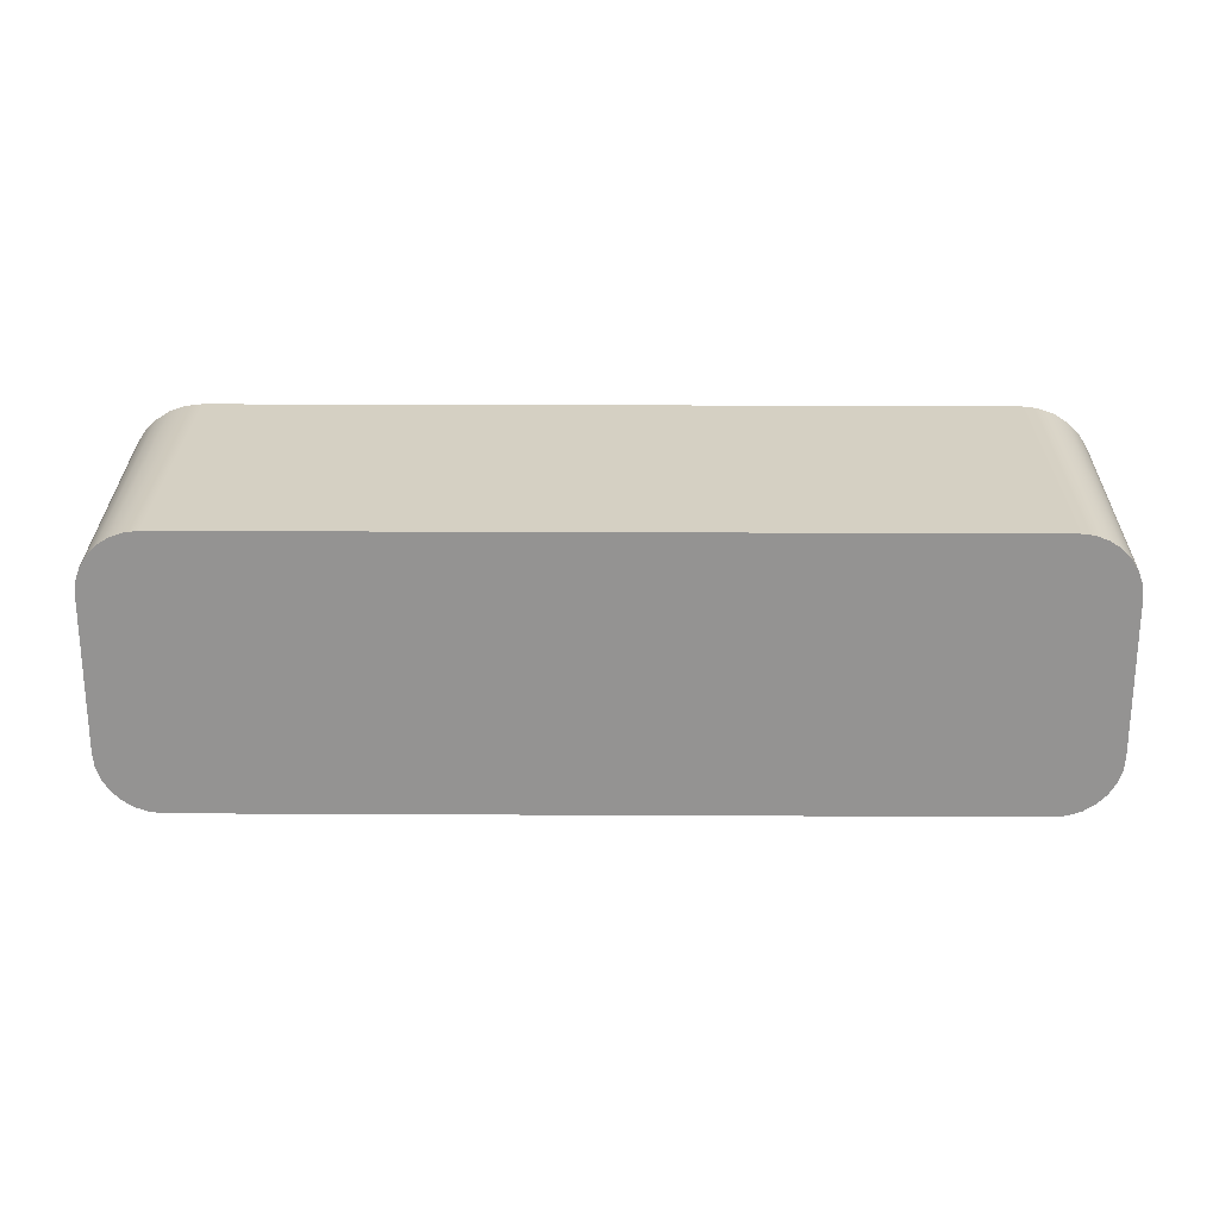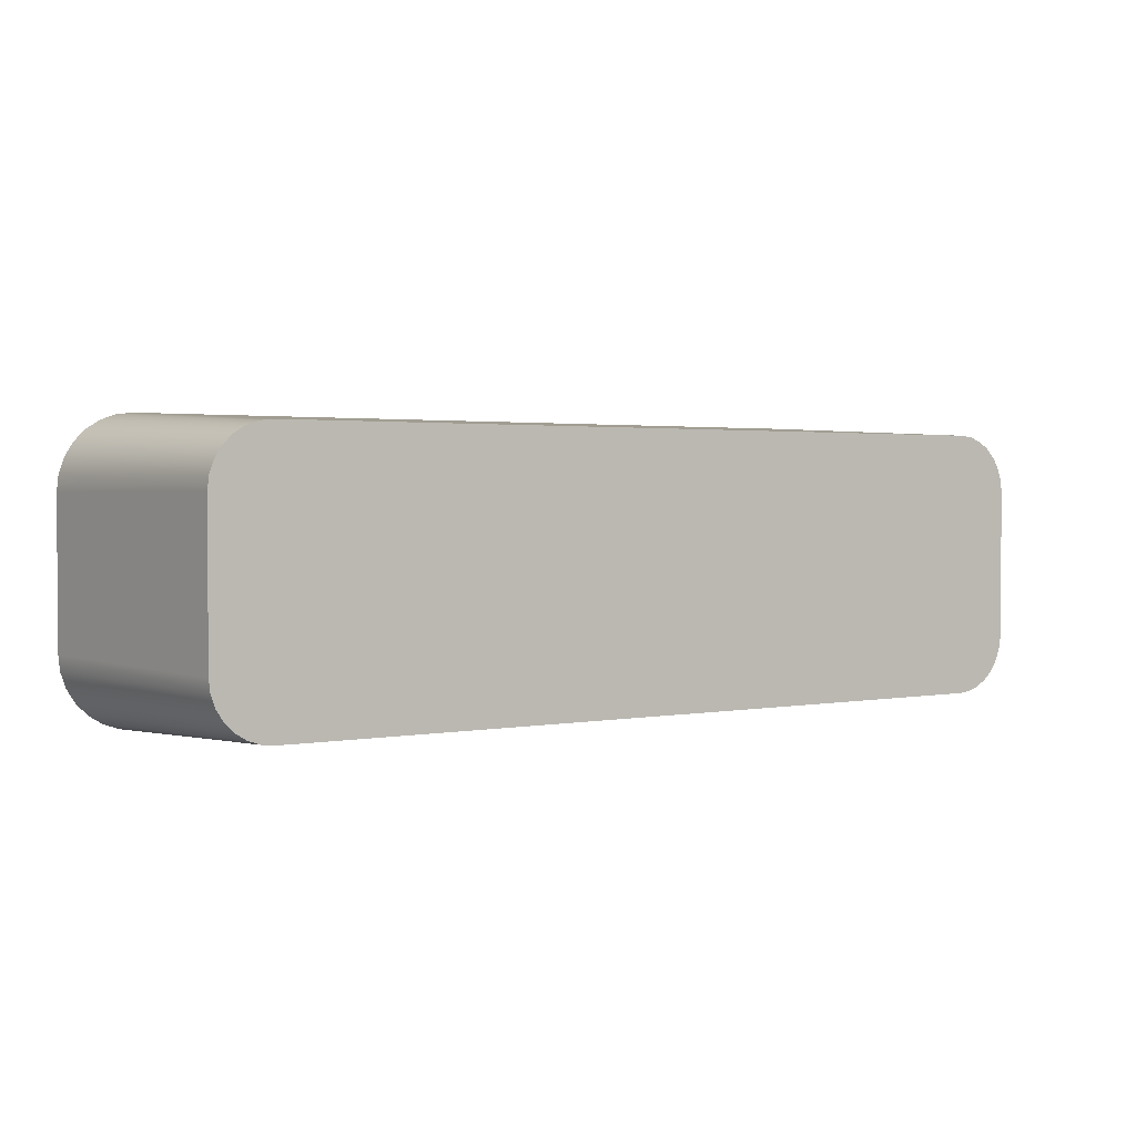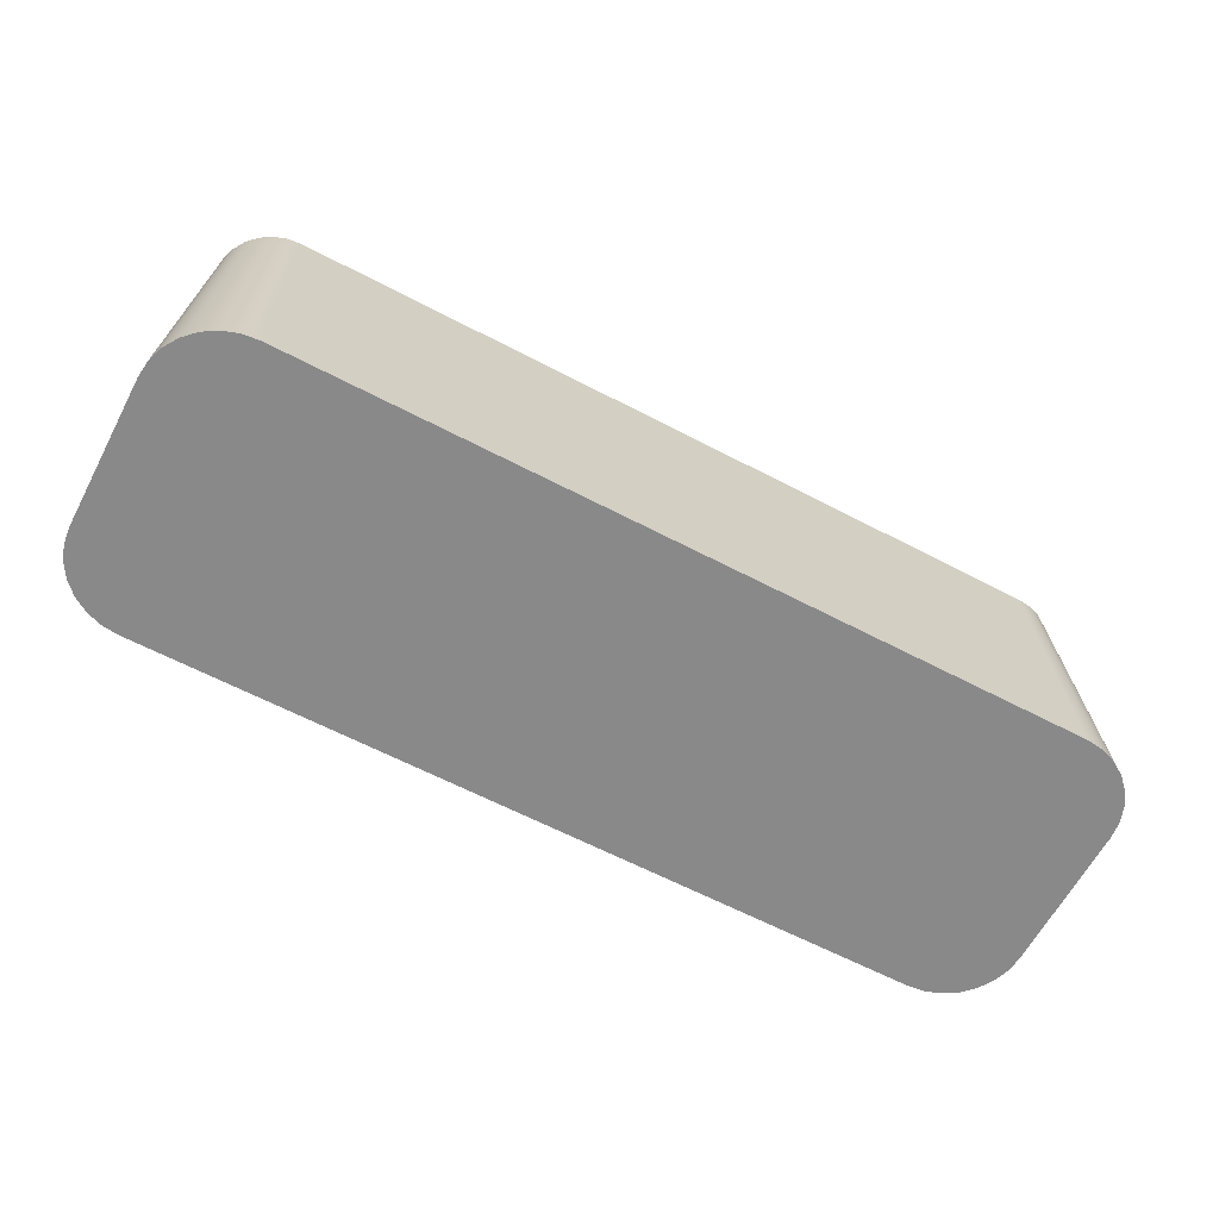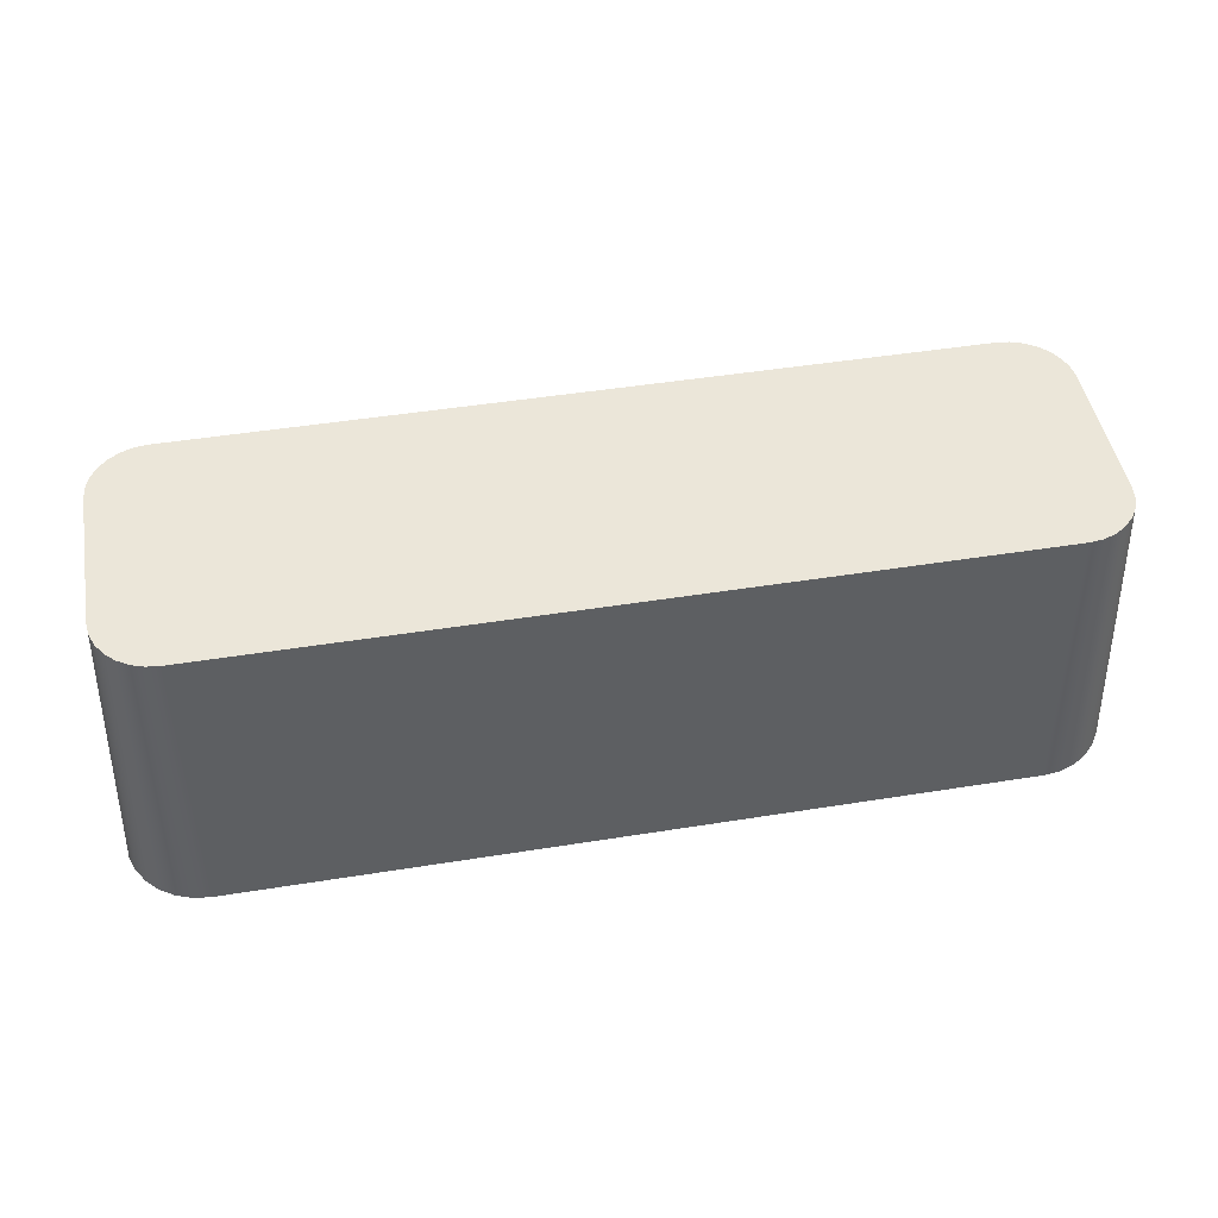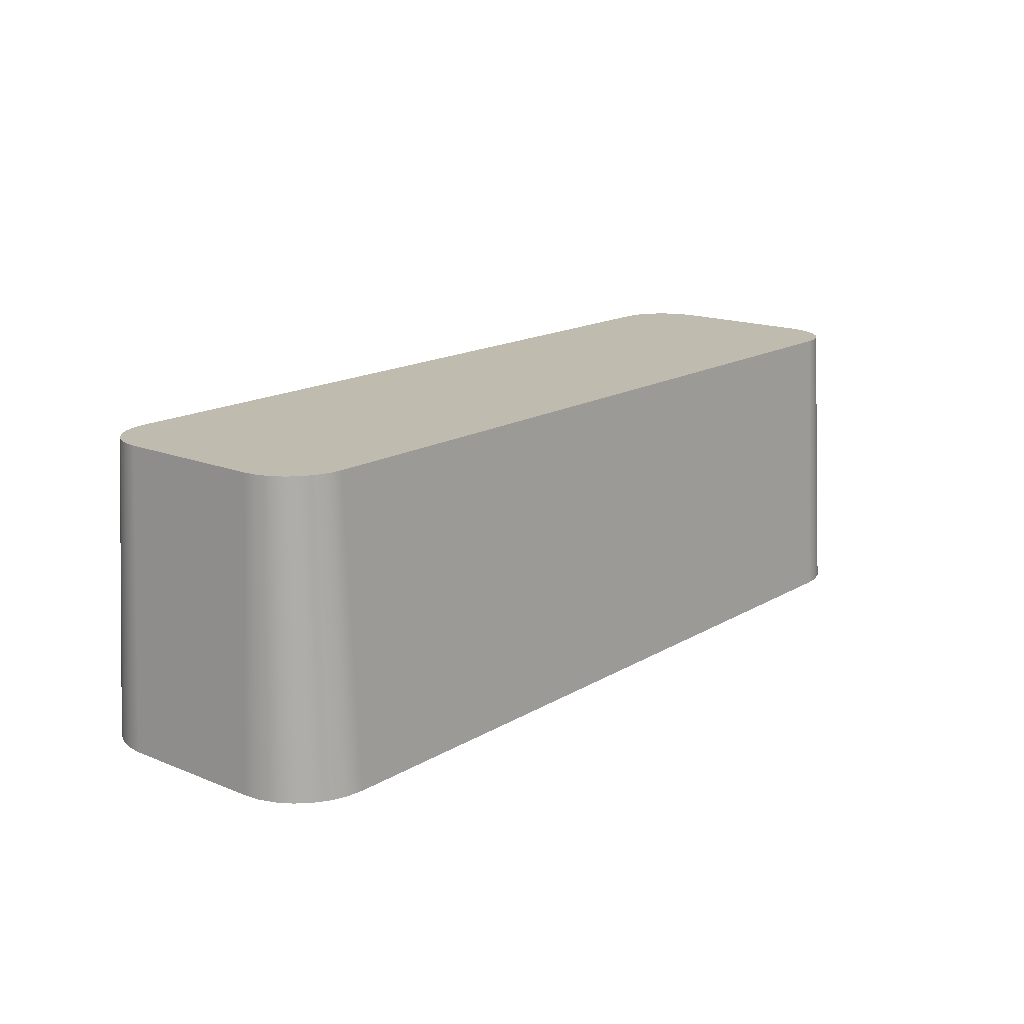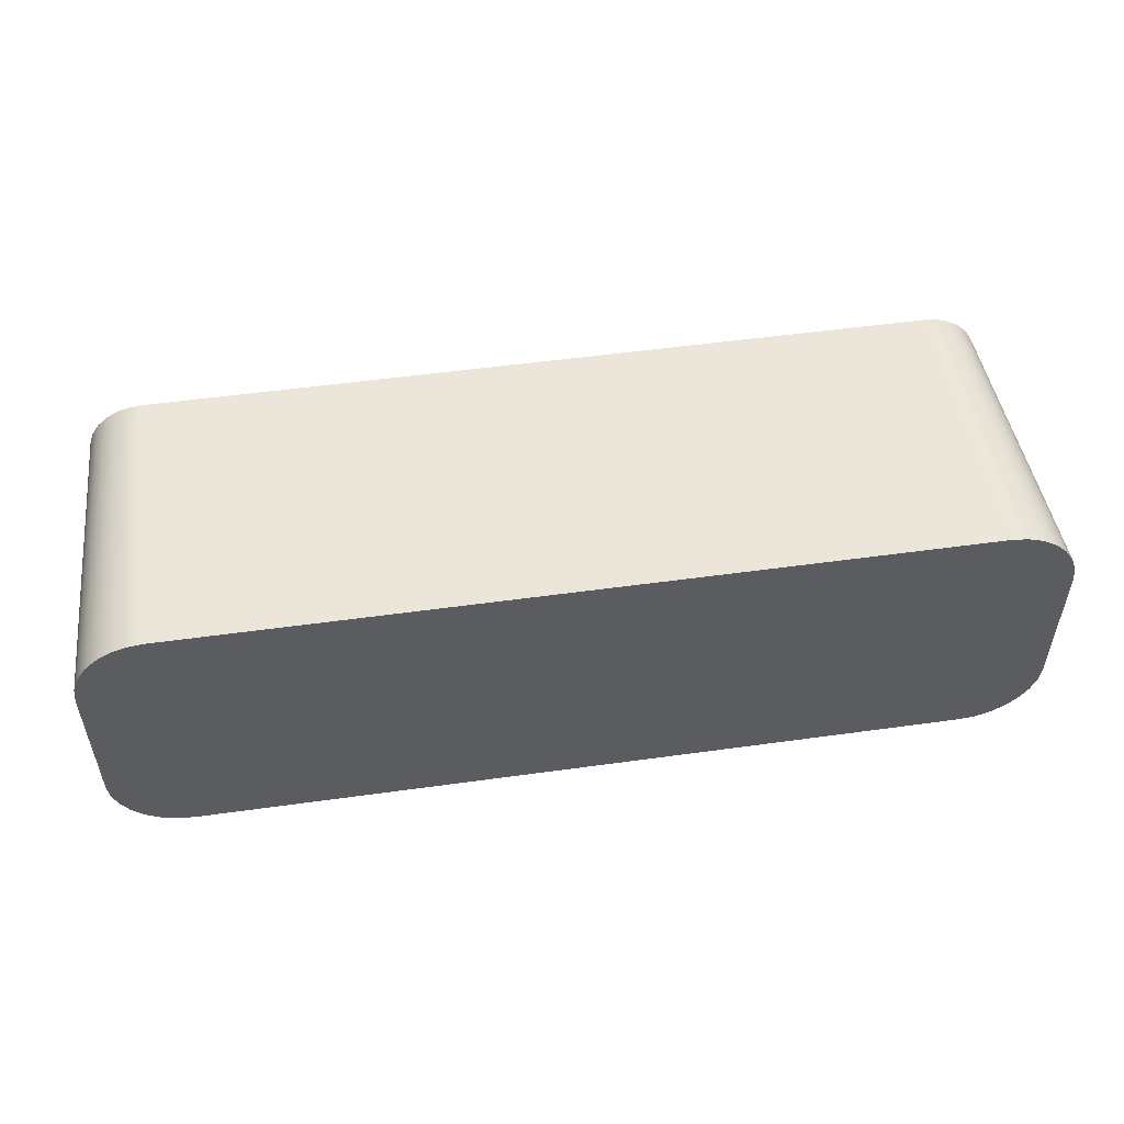
<metadata>
{"format":"obj","ext":"obj","renderer":"f3d","projection":"perspective","resolution":1024,"background":"white","views":[{"elev":23.1,"azim":-179.5,"up":"+Z"},{"elev":2.0,"azim":145.7,"up":"+Z"},{"elev":-63.0,"azim":152.1,"up":"+Y"},{"elev":47.1,"azim":-10.3,"up":"+Y"},{"elev":16.1,"azim":129.8,"up":"+Y"},{"elev":52.4,"azim":-8.5,"up":"+Z"}]}
</metadata>
<code>
v 3.8 0.8 3.258
v 1.7 0.8 3.258
v 1.7 0 3.3
v 3.8 0 3.3
v 1.7 0.8 3.258
v 1.665 0.8 3.254
v 1.631 0.8 3.242
v 1.601 0.8 3.224
v 1.576 0.8 3.199
v 1.558 0.8 3.169
v 1.546 0.8 3.135
v 1.542 0.8 3.1
v 1.5 0 3.1
v 1.505 0 3.145
v 1.52 0 3.187
v 1.544 0 3.225
v 1.575 0 3.256
v 1.613 0 3.28
v 1.655 0 3.295
v 1.7 0 3.3
v 1.542 0.8 3.1
v 1.542 0.8 2.7
v 1.5 0 2.7
v 1.5 0 3.1
v 1.542 0.8 2.7
v 1.546 0.8 2.665
v 1.558 0.8 2.631
v 1.576 0.8 2.601
v 1.601 0.8 2.576
v 1.631 0.8 2.558
v 1.665 0.8 2.546
v 1.7 0.8 2.542
v 1.7 0 2.5
v 1.655 0 2.505
v 1.613 0 2.52
v 1.575 0 2.544
v 1.544 0 2.575
v 1.52 0 2.613
v 1.505 0 2.655
v 1.5 0 2.7
v 1.7 0.8 2.542
v 3.8 0.8 2.542
v 3.8 0 2.5
v 1.7 0 2.5
v 3.8 0.8 2.542
v 3.835 0.8 2.546
v 3.869 0.8 2.558
v 3.899 0.8 2.576
v 3.924 0.8 2.601
v 3.942 0.8 2.631
v 3.954 0.8 2.665
v 3.958 0.8 2.7
v 4 0 2.7
v 3.995 0 2.655
v 3.98 0 2.613
v 3.956 0 2.575
v 3.925 0 2.544
v 3.887 0 2.52
v 3.845 0 2.505
v 3.8 0 2.5
v 3.958 0.8 2.7
v 3.958 0.8 3.1
v 4 0 3.1
v 4 0 2.7
v 3.958 0.8 3.1
v 3.954 0.8 3.135
v 3.942 0.8 3.169
v 3.924 0.8 3.199
v 3.899 0.8 3.224
v 3.869 0.8 3.242
v 3.835 0.8 3.254
v 3.8 0.8 3.258
v 3.8 0 3.3
v 3.845 0 3.295
v 3.887 0 3.28
v 3.925 0 3.256
v 3.956 0 3.225
v 3.98 0 3.187
v 3.995 0 3.145
v 4 0 3.1
v 1.7 0.8 3.258
v 3.8 0.8 3.258
v 3.835 0.8 3.254
v 3.869 0.8 3.242
v 3.899 0.8 3.224
v 3.924 0.8 3.199
v 3.942 0.8 3.169
v 3.954 0.8 3.135
v 3.958 0.8 3.1
v 3.958 0.8 2.7
v 3.954 0.8 2.665
v 3.942 0.8 2.631
v 3.924 0.8 2.601
v 3.899 0.8 2.576
v 3.869 0.8 2.558
v 3.835 0.8 2.546
v 3.8 0.8 2.542
v 1.7 0.8 2.542
v 1.665 0.8 2.546
v 1.631 0.8 2.558
v 1.601 0.8 2.576
v 1.576 0.8 2.601
v 1.558 0.8 2.631
v 1.546 0.8 2.665
v 1.542 0.8 2.7
v 1.542 0.8 3.1
v 1.546 0.8 3.135
v 1.558 0.8 3.169
v 1.576 0.8 3.199
v 1.601 0.8 3.224
v 1.631 0.8 3.242
v 1.665 0.8 3.254
v 4 0 3.1
v 3.995 0 3.145
v 3.98 0 3.187
v 3.956 0 3.225
v 3.925 0 3.256
v 3.887 0 3.28
v 3.845 0 3.295
v 3.8 0 3.3
v 1.7 0 3.3
v 1.655 0 3.295
v 1.613 0 3.28
v 1.575 0 3.256
v 1.544 0 3.225
v 1.52 0 3.187
v 1.505 0 3.145
v 1.5 0 3.1
v 1.5 0 2.7
v 1.505 0 2.655
v 1.52 0 2.613
v 1.544 0 2.575
v 1.575 0 2.544
v 1.613 0 2.52
v 1.655 0 2.505
v 1.7 0 2.5
v 3.8 0 2.5
v 3.845 0 2.505
v 3.887 0 2.52
v 3.925 0 2.544
v 3.956 0 2.575
v 3.98 0 2.613
v 3.995 0 2.655
v 4 0 2.7
g 3fbff00c-e2ca-11ea-8e69-54bf646e7e1f
f 1 2 4
f 4 2 3
g 3fc08c46-e2ca-11ea-9682-54bf646e7e1f
f 20 5 19
f 19 5 6
f 19 6 18
f 18 6 7
f 18 7 17
f 17 7 8
f 17 8 16
f 16 8 9
f 16 9 15
f 15 9 10
f 15 10 14
f 14 10 11
f 14 11 13
f 13 11 12
g 3fc212e8-e2ca-11ea-90a4-54bf646e7e1f
f 21 22 24
f 24 22 23
g 3fc2af2e-e2ca-11ea-954c-54bf646e7e1f
f 40 25 39
f 39 25 26
f 39 26 38
f 38 26 27
f 38 27 37
f 37 27 28
f 37 28 36
f 36 28 29
f 36 29 35
f 35 29 30
f 35 30 34
f 34 30 31
f 34 31 33
f 33 31 32
g 3fc3245a-e2ca-11ea-9f0e-54bf646e7e1f
f 41 42 44
f 44 42 43
g 3fc3c0a2-e2ca-11ea-a521-54bf646e7e1f
f 60 45 59
f 59 45 46
f 59 46 58
f 58 46 47
f 58 47 57
f 57 47 48
f 57 48 56
f 56 48 49
f 56 49 55
f 55 49 50
f 55 50 54
f 54 50 51
f 54 51 53
f 53 51 52
g 3fc435c6-e2ca-11ea-bed3-54bf646e7e1f
f 61 62 64
f 64 62 63
g 3fc4d206-e2ca-11ea-8ca4-54bf646e7e1f
f 80 65 79
f 79 65 66
f 79 66 78
f 78 66 67
f 78 67 77
f 77 67 68
f 77 68 76
f 76 68 69
f 76 69 75
f 75 69 70
f 75 70 74
f 74 70 71
f 74 71 73
f 73 71 72
g 3fc56e42-e2ca-11ea-8d57-54bf646e7e1f
f 82 98 81
f 81 98 106
f 81 106 107
f 83 84 82
f 82 84 85
f 82 85 86
f 86 87 82
f 82 87 88
f 82 88 89
f 82 89 97
f 97 89 90
f 97 90 91
f 91 92 97
f 97 92 93
f 97 93 94
f 94 95 97
f 97 95 96
f 97 98 82
f 99 100 98
f 98 100 101
f 98 101 102
f 102 103 98
f 98 103 104
f 98 104 105
f 105 106 98
f 107 108 81
f 81 108 109
f 81 109 110
f 110 111 81
f 81 111 112
g 3fc60a78-e2ca-11ea-b957-54bf646e7e1f
f 144 113 120
f 120 113 114
f 120 114 115
f 115 116 120
f 120 116 117
f 120 117 118
f 118 119 120
f 144 120 137
f 137 120 121
f 137 121 136
f 136 121 128
f 136 128 129
f 122 123 121
f 121 123 124
f 121 124 125
f 125 126 121
f 121 126 127
f 121 127 128
f 129 130 136
f 136 130 131
f 136 131 132
f 132 133 136
f 136 133 134
f 136 134 135
f 138 139 137
f 137 139 140
f 137 140 141
f 141 142 137
f 137 142 143
f 137 143 144

</code>
